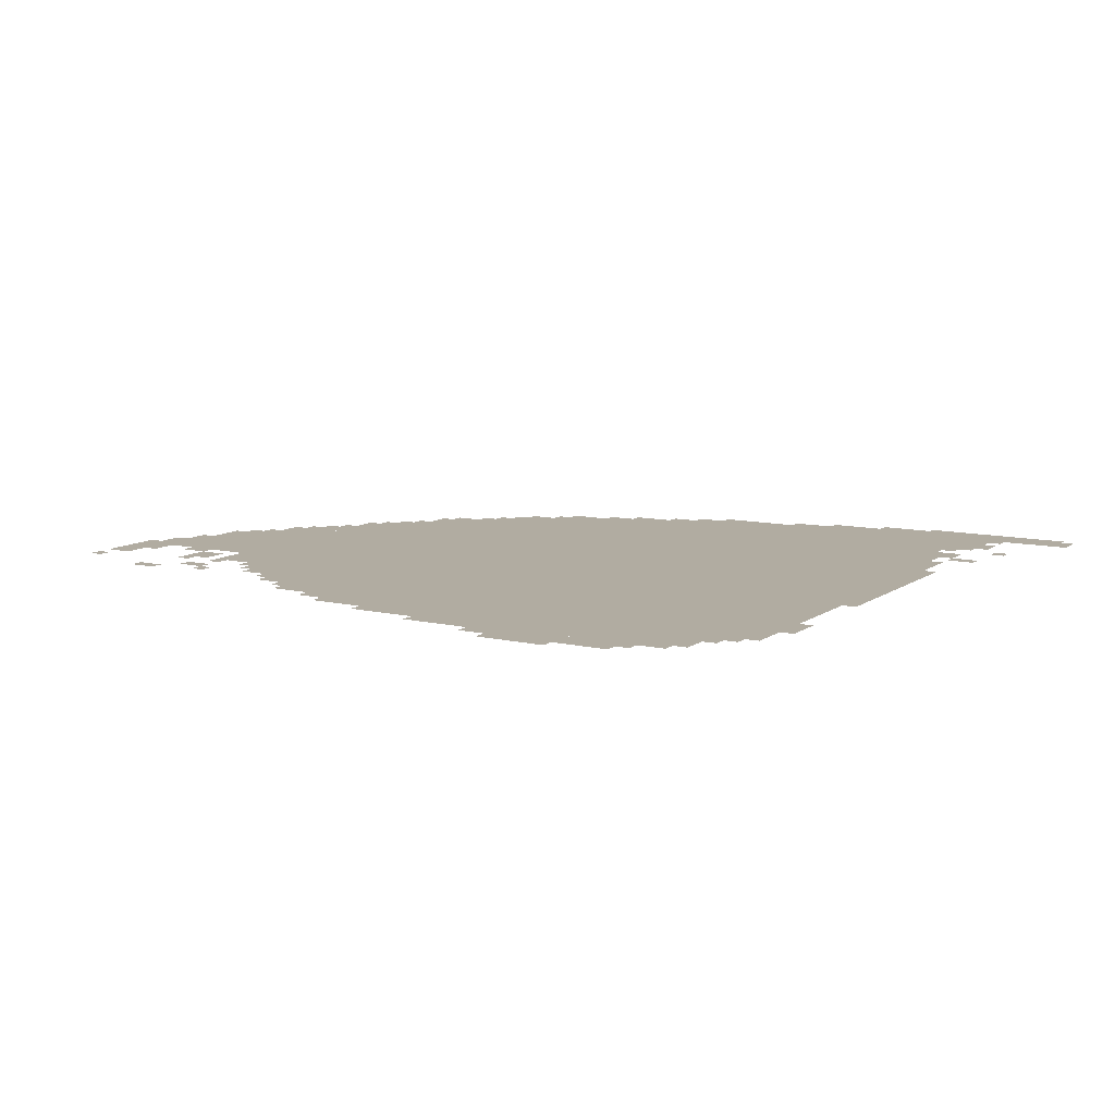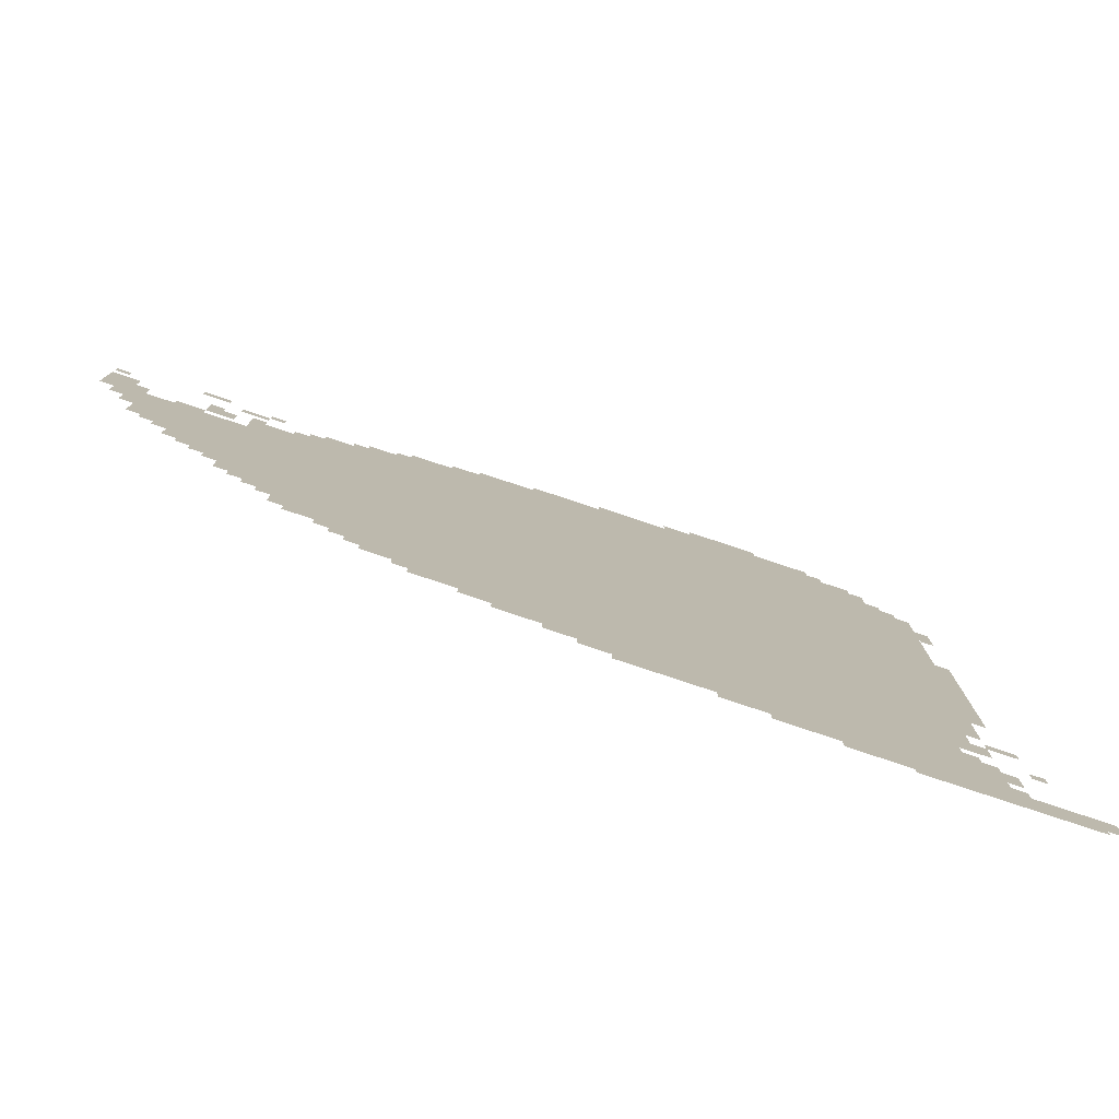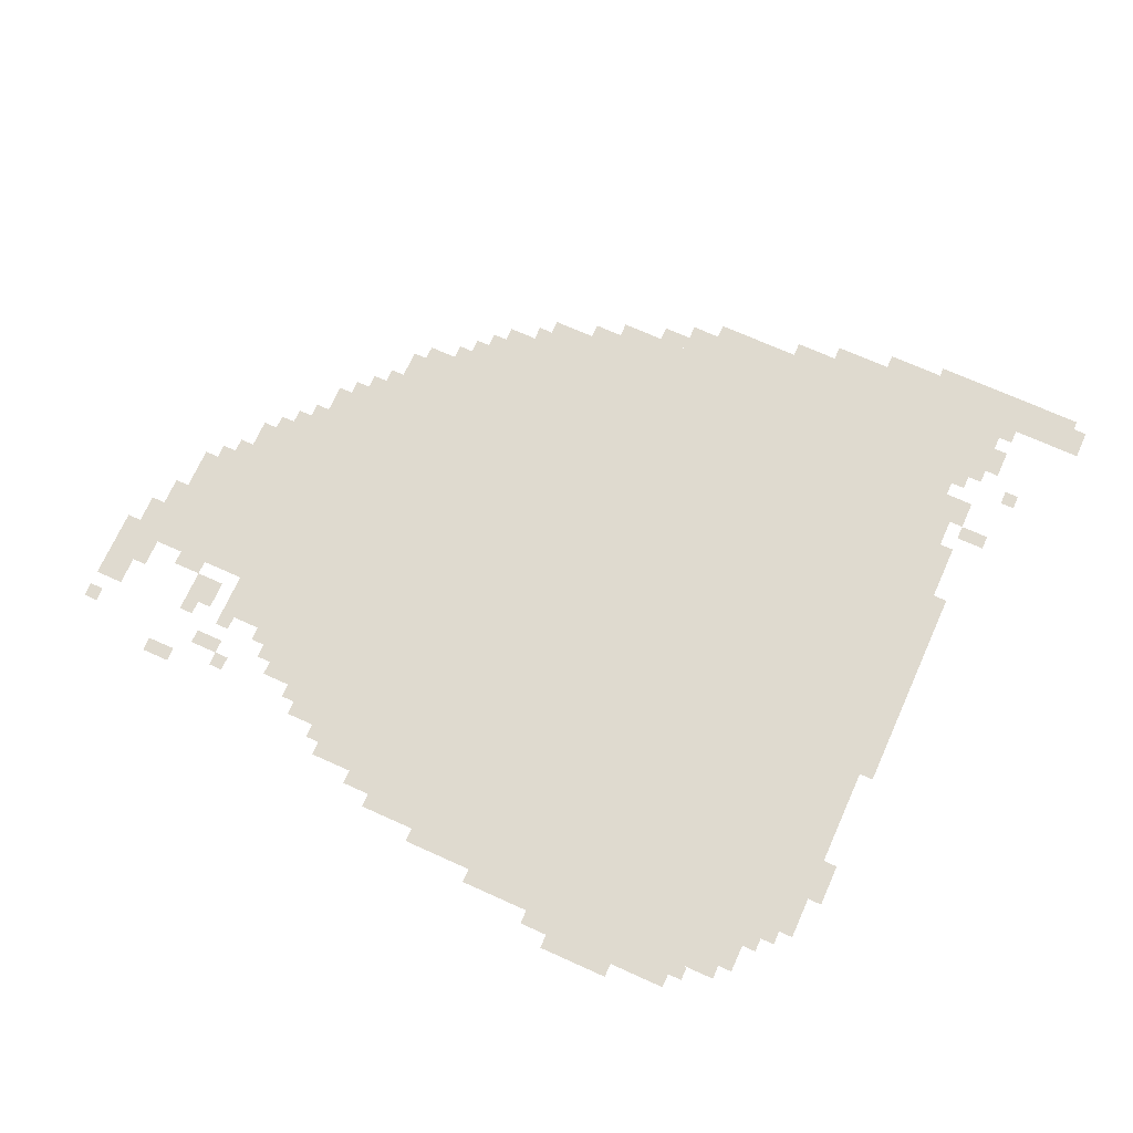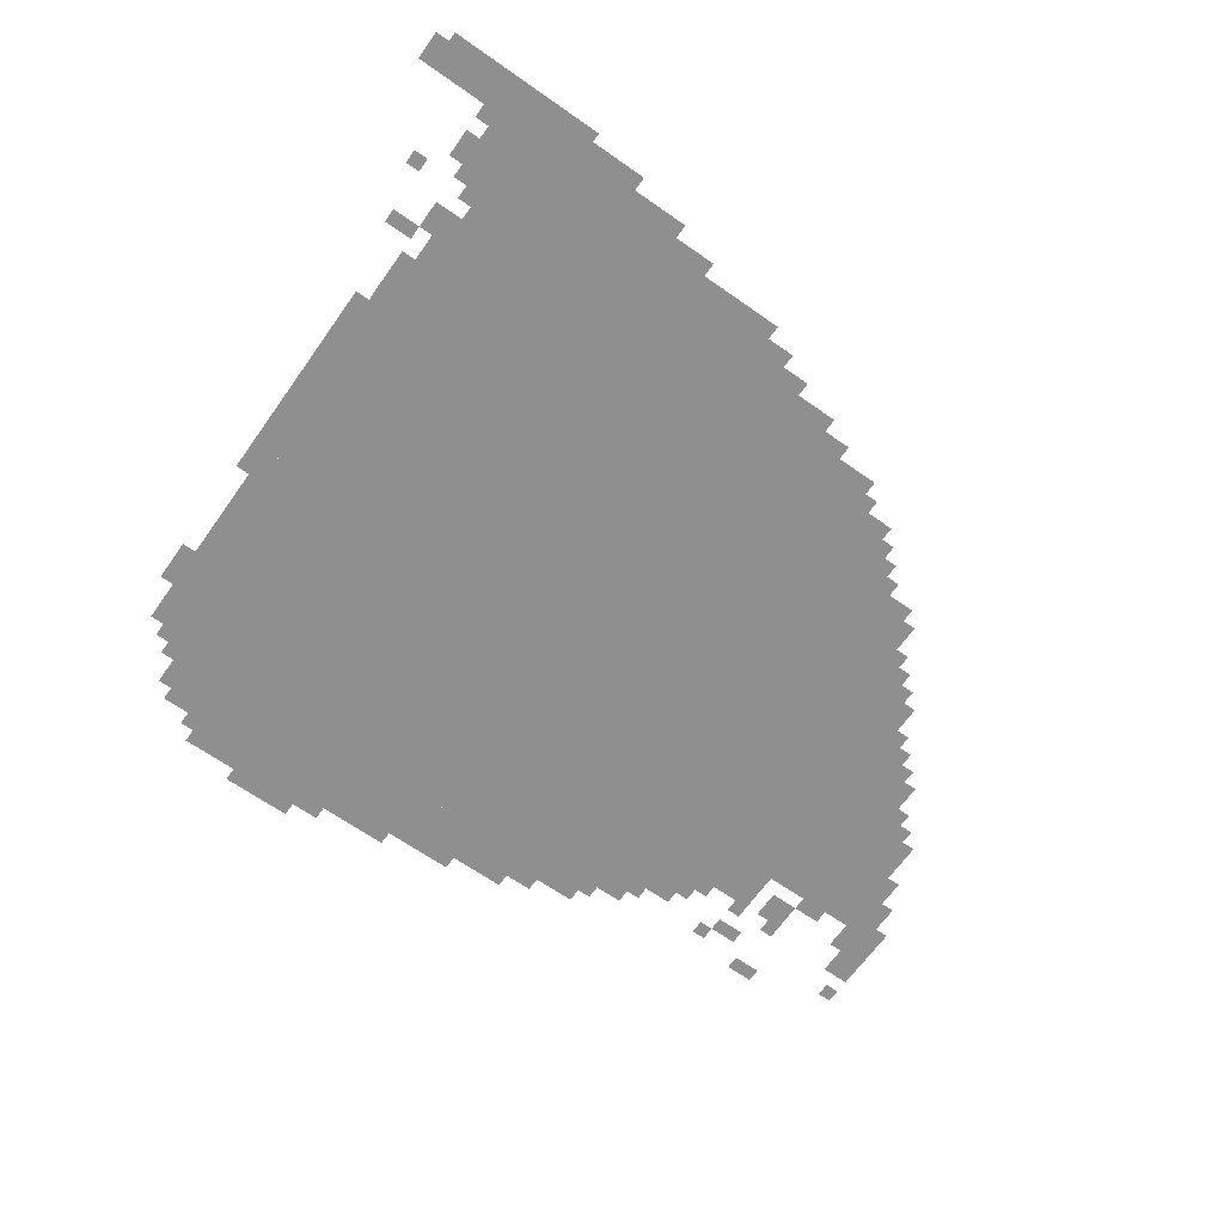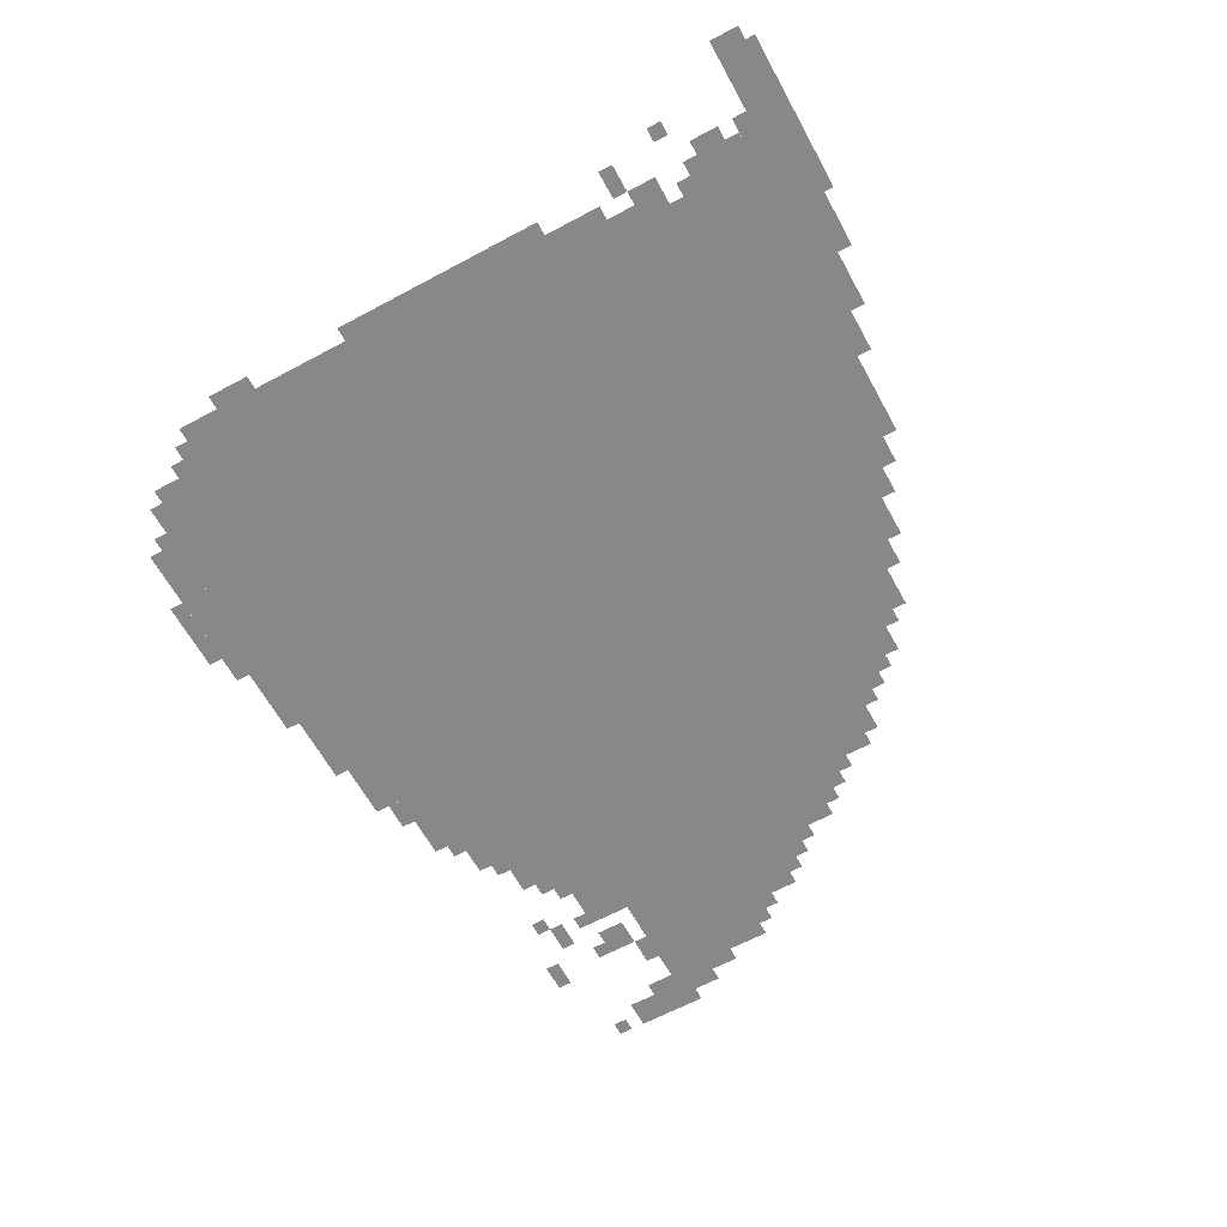
<metadata>
{"format":"obj","ext":"obj","renderer":"f3d","projection":"perspective","resolution":1024,"background":"white","views":[{"elev":10.2,"azim":-149.1,"up":"+Z"},{"elev":-79.0,"azim":161.6,"up":"+Y"},{"elev":70.9,"azim":-155.8,"up":"+Z"},{"elev":-65.4,"azim":-35.3,"up":"+Z"},{"elev":-62.9,"azim":-61.4,"up":"+Z"}]}
</metadata>
<code>
g lafei_10-mesh
v -640 341 0
v -640 1493 0
v -1248 1493 0
v -1248 341 0
v -1248 341 0
v -1248 1493 0
v -1824 1493 0
v -1824 341 0
v -320 661 0
v -320 981 0
v -640 981 0
v -640 661 0
v -320 981 0
v -320 1301 0
v -640 1301 0
v -640 981 0
v -1120 117 0
v -1120 341 0
v -1472 341 0
v -1472 117 0
v -1472 117 0
v -1472 341 0
v -1792 341 0
v -1792 117 0
v -96 949 0
v -96 1205 0
v -320 1205 0
v -320 949 0
v -960 1493 0
v -960 1621 0
v -1344 1621 0
v -1344 1493 0
v -1344 1493 0
v -1344 1621 0
v -1728 1621 0
v -1728 1493 0
v -448 501 0
v -448 661 0
v -640 661 0
v -640 501 0
v -896 213 0
v -896 341 0
v -1120 341 0
v -1120 213 0
v -1536 21 0
v -1536 117 0
v -1728 117 0
v -1728 21 0
v -1824 949 0
v -1824 1461 0
v -1856 1461 0
v -1856 949 0
v -192 821 0
v -192 949 0
v -320 949 0
v -320 821 0
v -1824 437 0
v -1824 949 0
v -1856 949 0
v -1856 437 0
v -480 1301 0
v -480 1397 0
v -640 1397 0
v -640 1301 0
v -1728 21 0
v -1728 117 0
v -1888 117 0
v -1888 21 0
v -832 1493 0
v -832 1589 0
v -960 1589 0
v -960 1493 0
v -1888 0 0
v -1888 85 0
v -2016 85 0
v -2016 0 0
v -1280 1621 0
v -1280 1685 0
v -1472 1685 0
v -1472 1621 0
v -1472 1621 0
v -1472 1685 0
v -1632 1685 0
v -1632 1621 0
v -1408 53 0
v -1408 117 0
v -1536 117 0
v -1536 53 0
v -1792 117 0
v -1792 245 0
v -1856 245 0
v -1856 117 0
v -1856 789 0
v -1856 1045 0
v -1888 1045 0
v -1888 789 0
v -1856 565 0
v -1856 789 0
v -1888 789 0
v -1888 565 0
v -544 437 0
v -544 501 0
v -640 501 0
v -640 437 0
v -736 277 0
v -736 341 0
v -832 341 0
v -832 277 0
v 0 1237 0
v 0 1333 0
v -64 1333 0
v -64 1237 0
v -576 1397 0
v -576 1461 0
v -640 1461 0
v -640 1397 0
v -256 757 0
v -256 821 0
v -320 821 0
v -320 757 0
v -384 597 0
v -384 661 0
v -448 661 0
v -448 597 0
v -224 1237 0
v -224 1301 0
v -288 1301 0
v -288 1237 0
v 0 1173 0
v 0 1237 0
v -64 1237 0
v -64 1173 0
v -64 1141 0
v -64 1269 0
v -96 1269 0
v -96 1141 0
v -832 277 0
v -832 341 0
v -896 341 0
v -896 277 0
v -1664 0 0
v -1664 21 0
v -1792 21 0
v -1792 0 0
v -64 1045 0
v -64 1141 0
v -96 1141 0
v -96 1045 0
v -1792 0 0
v -1792 21 0
v -1888 21 0
v -1888 0 0
v -672 1493 0
v -672 1525 0
v -768 1525 0
v -768 1493 0
v -1344 1685 0
v -1344 1717 0
v -1440 1717 0
v -1440 1685 0
v -1120 1621 0
v -1120 1653 0
v -1216 1653 0
v -1216 1621 0
v -480 469 0
v -480 501 0
v -544 501 0
v -544 469 0
v -32 1109 0
v -32 1173 0
v -64 1173 0
v -64 1109 0
v -128 917 0
v -128 949 0
v -192 949 0
v -192 917 0
v -288 1365 0
v -288 1397 0
v -352 1397 0
v -352 1365 0
v -448 1301 0
v -448 1365 0
v -480 1365 0
v -480 1301 0
v -160 1205 0
v -160 1237 0
v -224 1237 0
v -224 1205 0
v -576 405 0
v -576 437 0
v -640 437 0
v -640 405 0
v -2016 21 0
v -2016 85 0
v -2047 85 0
v -2047 21 0
v -1056 149 0
v -1056 181 0
v -1120 181 0
v -1120 149 0
v -1856 149 0
v -1856 213 0
v -1888 213 0
v -1888 149 0
v -1856 373 0
v -1856 405 0
v -1920 405 0
v -1920 373 0
v -1824 309 0
v -1824 373 0
v -1856 373 0
v -1856 309 0
v -832 245 0
v -832 277 0
v -896 277 0
v -896 245 0
v -992 181 0
v -992 213 0
v -1056 213 0
v -1056 181 0
v -1056 181 0
v -1056 213 0
v -1120 213 0
v -1120 181 0
v -1728 1525 0
v -1728 1589 0
v -1760 1589 0
v -1760 1525 0
v -1440 1685 0
v -1440 1717 0
v -1504 1717 0
v -1504 1685 0
v -1216 1621 0
v -1216 1653 0
v -1280 1653 0
v -1280 1621 0
v -768 1493 0
v -768 1525 0
v -832 1525 0
v -832 1493 0
v -768 1525 0
v -768 1557 0
v -832 1557 0
v -832 1525 0
v -1312 85 0
v -1312 117 0
v -1376 117 0
v -1376 85 0
v -192 1429 0
v -192 1461 0
v -256 1461 0
v -256 1429 0
v -1856 1301 0
v -1856 1365 0
v -1888 1365 0
v -1888 1301 0
v -416 565 0
v -416 597 0
v -448 597 0
v -448 565 0
v -352 629 0
v -352 661 0
v -384 661 0
v -384 629 0
v -288 725 0
v -288 757 0
v -320 757 0
v -320 725 0
v -160 885 0
v -160 917 0
v -192 917 0
v -192 885 0
v -224 789 0
v -224 821 0
v -256 821 0
v -256 789 0
v -1920 245 0
v -1920 277 0
v -1952 277 0
v -1952 245 0
v -1792 245 0
v -1792 277 0
v -1824 277 0
v -1824 245 0
v -1792 309 0
v -1792 341 0
v -1824 341 0
v -1824 309 0
v -608 373 0
v -608 405 0
v -640 405 0
v -640 373 0
v -704 309 0
v -704 341 0
v -736 341 0
v -736 309 0
v -416 1301 0
v -416 1333 0
v -448 1333 0
v -448 1301 0
v -1632 1621 0
v -1632 1653 0
v -1664 1653 0
v -1664 1621 0
v -1760 1493 0
v -1760 1525 0
v -1792 1525 0
v -1792 1493 0
v -1728 1493 0
v -1728 1525 0
v -1760 1525 0
v -1760 1493 0
v -1376 85 0
v -1376 117 0
v -1408 117 0
v -1408 85 0
v -1856 1269 0
v -1856 1301 0
v -1888 1301 0
v -1888 1269 0
v -224 1301 0
v -224 1333 0
v -256 1333 0
v -256 1301 0
v -320 1301 0
v -320 1333 0
v -352 1333 0
v -352 1301 0
v 0 1365 0
v 0 1397 0
v -32 1397 0
v -32 1365 0
v -352 1397 0
v -352 1429 0
v -384 1429 0
v -384 1397 0
v -544 1397 0
v -544 1429 0
v -576 1429 0
v -576 1397 0
g lafei_10-mesh_0
f 3 2 1
f 1 4 3
f 7 6 5
f 5 8 7
f 11 10 9
f 9 12 11
f 15 14 13
f 13 16 15
f 19 18 17
f 17 20 19
f 23 22 21
f 21 24 23
f 27 26 25
f 25 28 27
f 31 30 29
f 29 32 31
f 35 34 33
f 33 36 35
f 39 38 37
f 37 40 39
f 43 42 41
f 41 44 43
f 47 46 45
f 45 48 47
f 51 50 49
f 49 52 51
f 55 54 53
f 53 56 55
f 59 58 57
f 57 60 59
f 63 62 61
f 61 64 63
f 67 66 65
f 65 68 67
f 71 70 69
f 69 72 71
f 75 74 73
f 73 76 75
f 79 78 77
f 77 80 79
f 83 82 81
f 81 84 83
f 87 86 85
f 85 88 87
f 91 90 89
f 89 92 91
f 95 94 93
f 93 96 95
f 99 98 97
f 97 100 99
f 103 102 101
f 101 104 103
f 107 106 105
f 105 108 107
f 111 110 109
f 109 112 111
f 115 114 113
f 113 116 115
f 119 118 117
f 117 120 119
f 123 122 121
f 121 124 123
f 127 126 125
f 125 128 127
f 131 130 129
f 129 132 131
f 135 134 133
f 133 136 135
f 139 138 137
f 137 140 139
f 143 142 141
f 141 144 143
f 147 146 145
f 145 148 147
f 151 150 149
f 149 152 151
f 155 154 153
f 153 156 155
f 159 158 157
f 157 160 159
f 163 162 161
f 161 164 163
f 167 166 165
f 165 168 167
f 171 170 169
f 169 172 171
f 175 174 173
f 173 176 175
f 179 178 177
f 177 180 179
f 183 182 181
f 181 184 183
f 187 186 185
f 185 188 187
f 191 190 189
f 189 192 191
f 195 194 193
f 193 196 195
f 199 198 197
f 197 200 199
f 203 202 201
f 201 204 203
f 207 206 205
f 205 208 207
f 211 210 209
f 209 212 211
f 215 214 213
f 213 216 215
f 219 218 217
f 217 220 219
f 223 222 221
f 221 224 223
f 227 226 225
f 225 228 227
f 231 230 229
f 229 232 231
f 235 234 233
f 233 236 235
f 239 238 237
f 237 240 239
f 243 242 241
f 241 244 243
f 247 246 245
f 245 248 247
f 251 250 249
f 249 252 251
f 255 254 253
f 253 256 255
f 259 258 257
f 257 260 259
f 263 262 261
f 261 264 263
f 267 266 265
f 265 268 267
f 271 270 269
f 269 272 271
f 275 274 273
f 273 276 275
f 279 278 277
f 277 280 279
f 283 282 281
f 281 284 283
f 287 286 285
f 285 288 287
f 291 290 289
f 289 292 291
f 295 294 293
f 293 296 295
f 299 298 297
f 297 300 299
f 303 302 301
f 301 304 303
f 307 306 305
f 305 308 307
f 311 310 309
f 309 312 311
f 315 314 313
f 313 316 315
f 319 318 317
f 317 320 319
f 323 322 321
f 321 324 323
f 327 326 325
f 325 328 327
f 331 330 329
f 329 332 331
f 335 334 333
f 333 336 335
f 339 338 337
f 337 340 339

</code>
